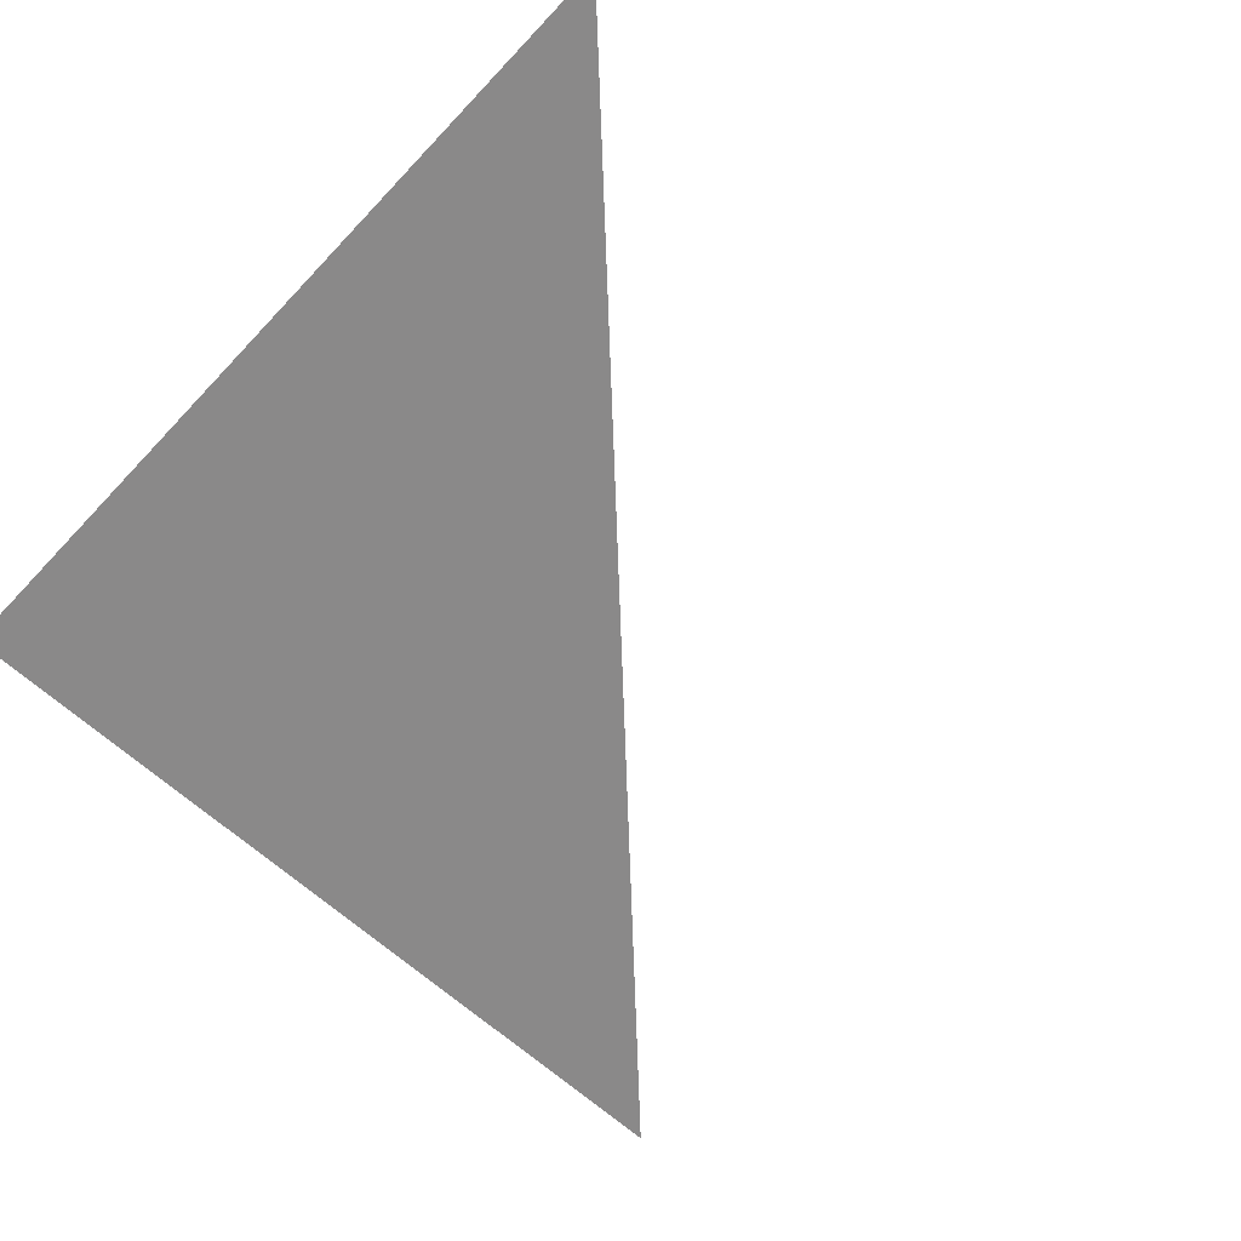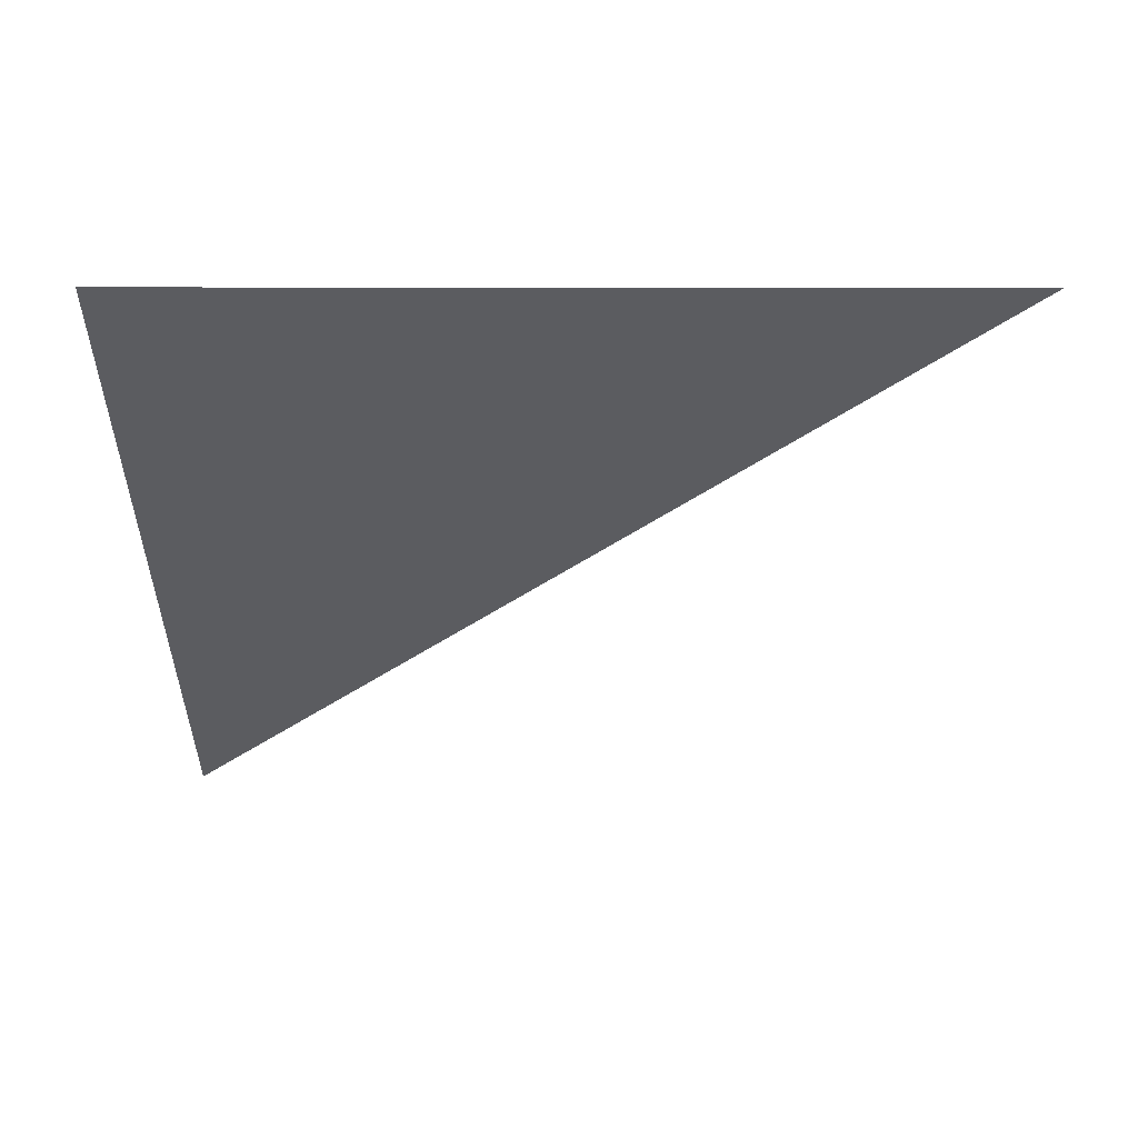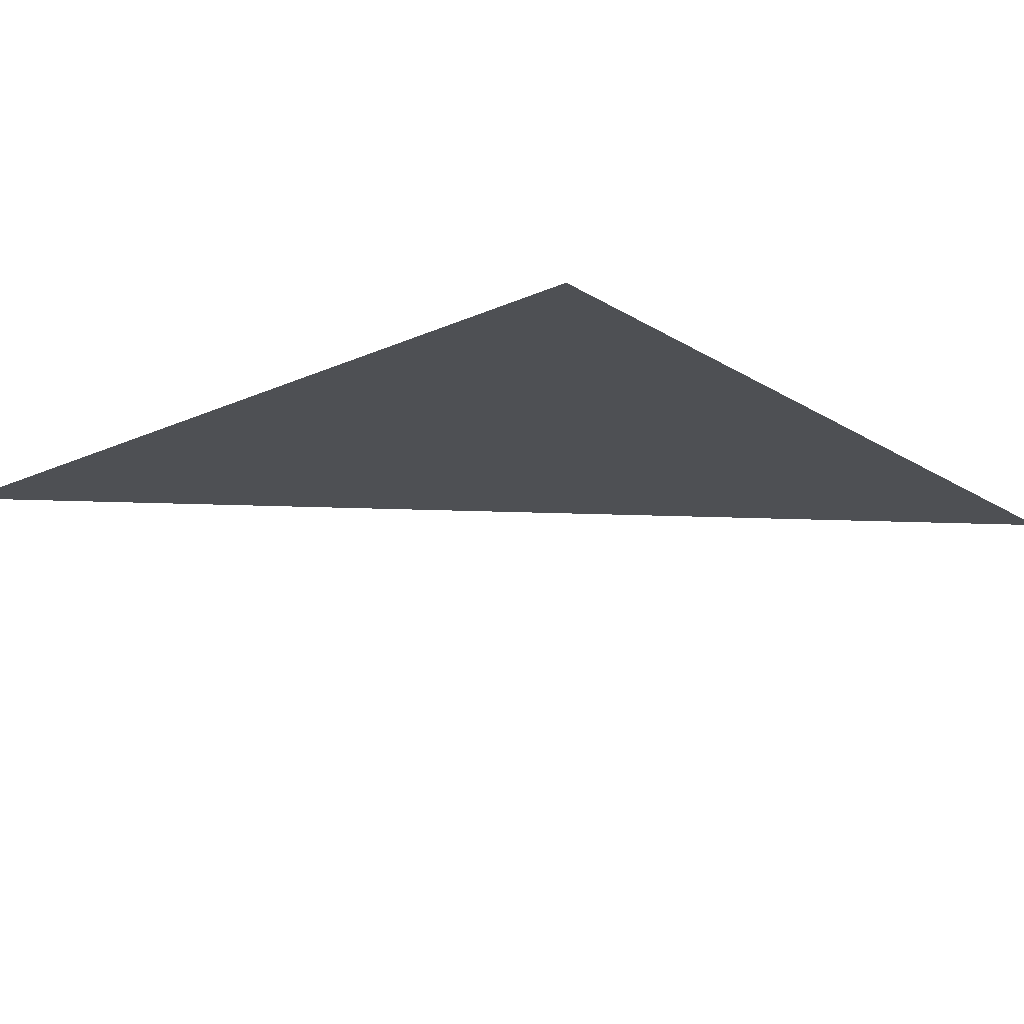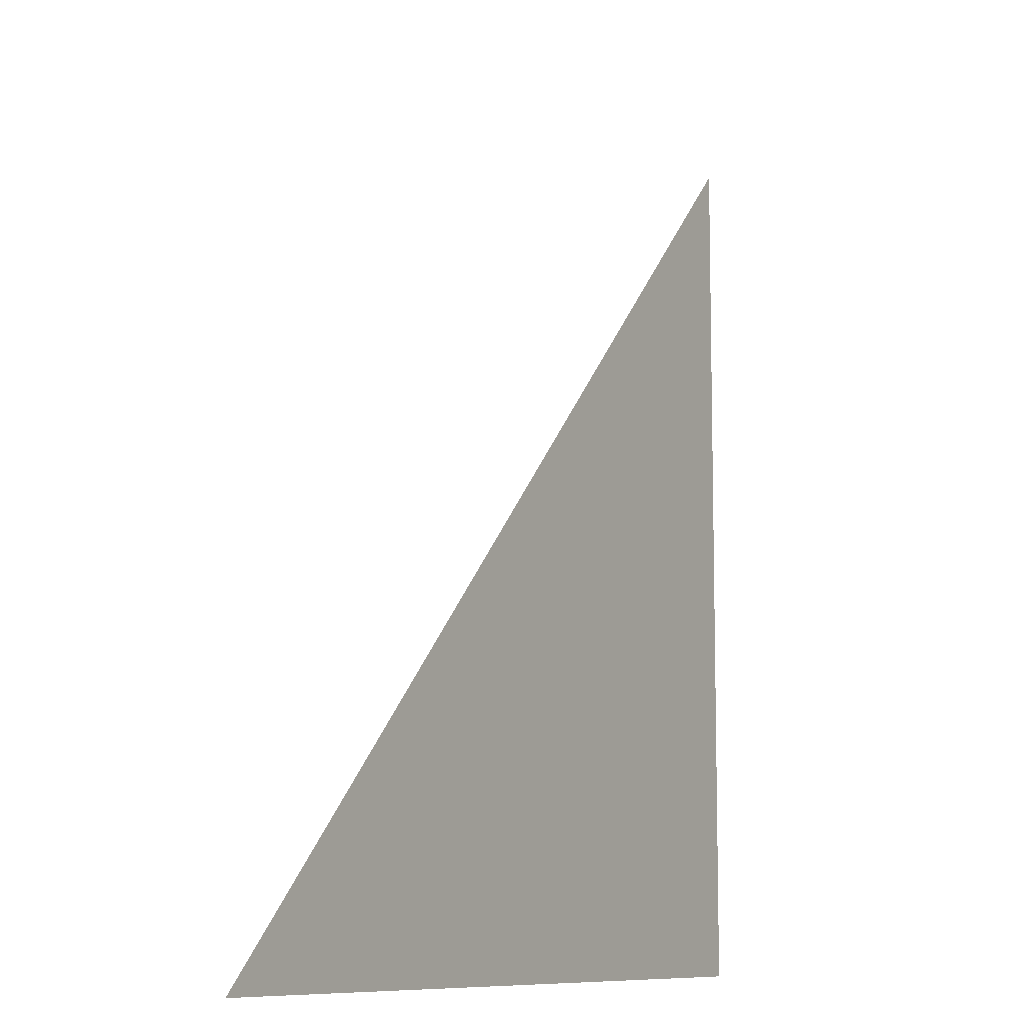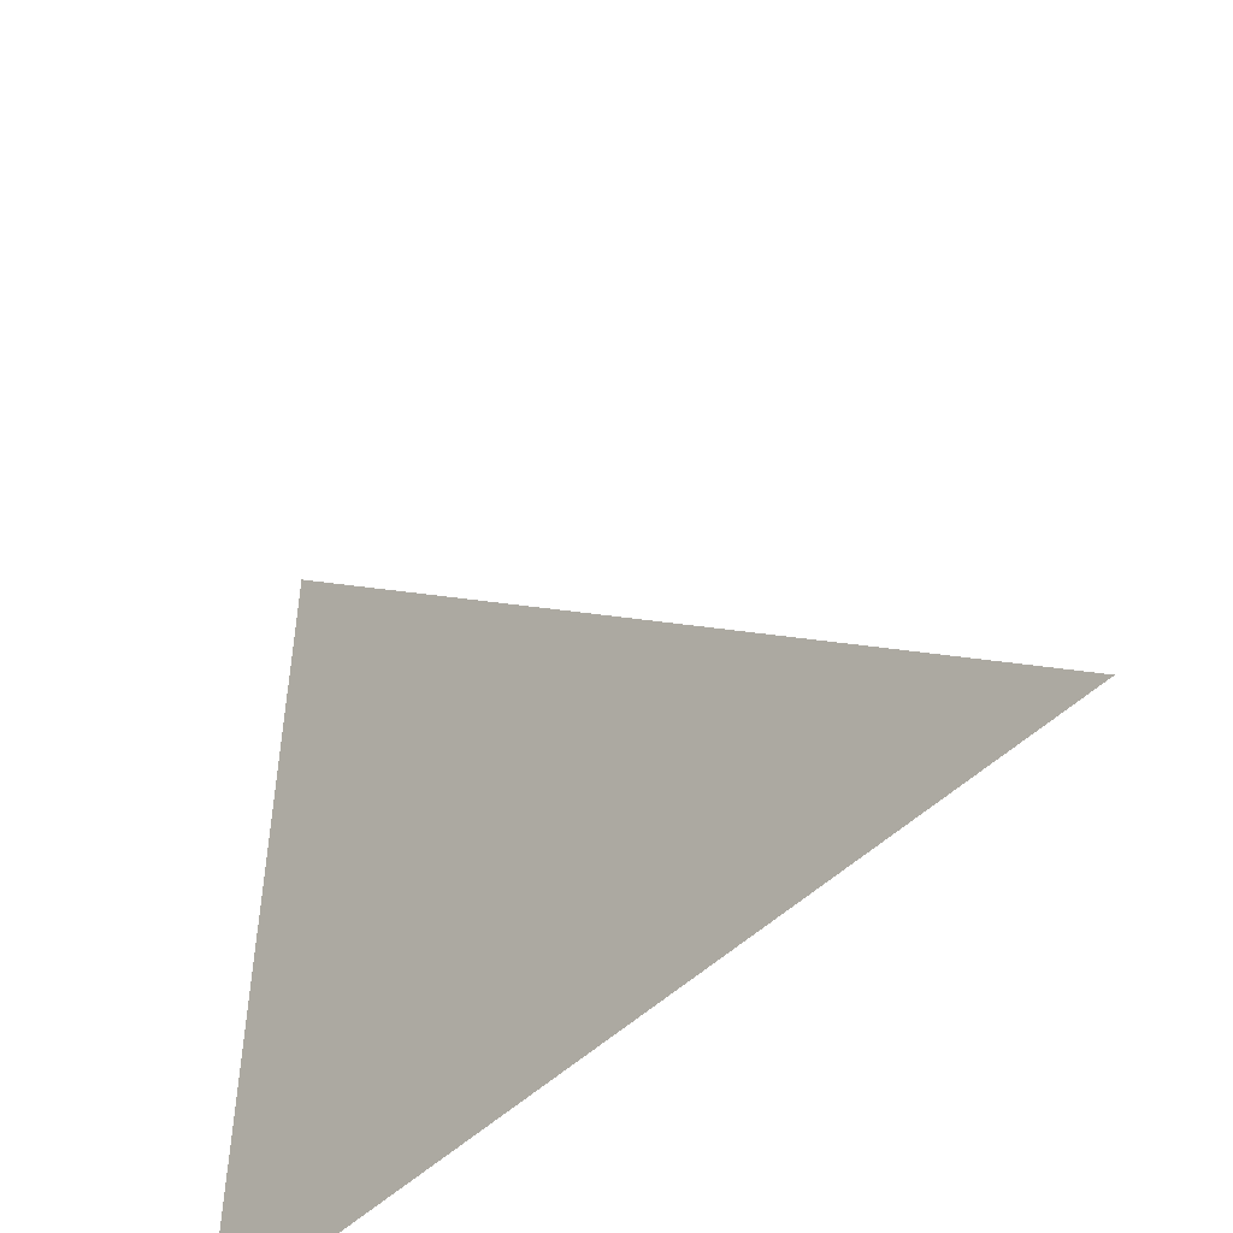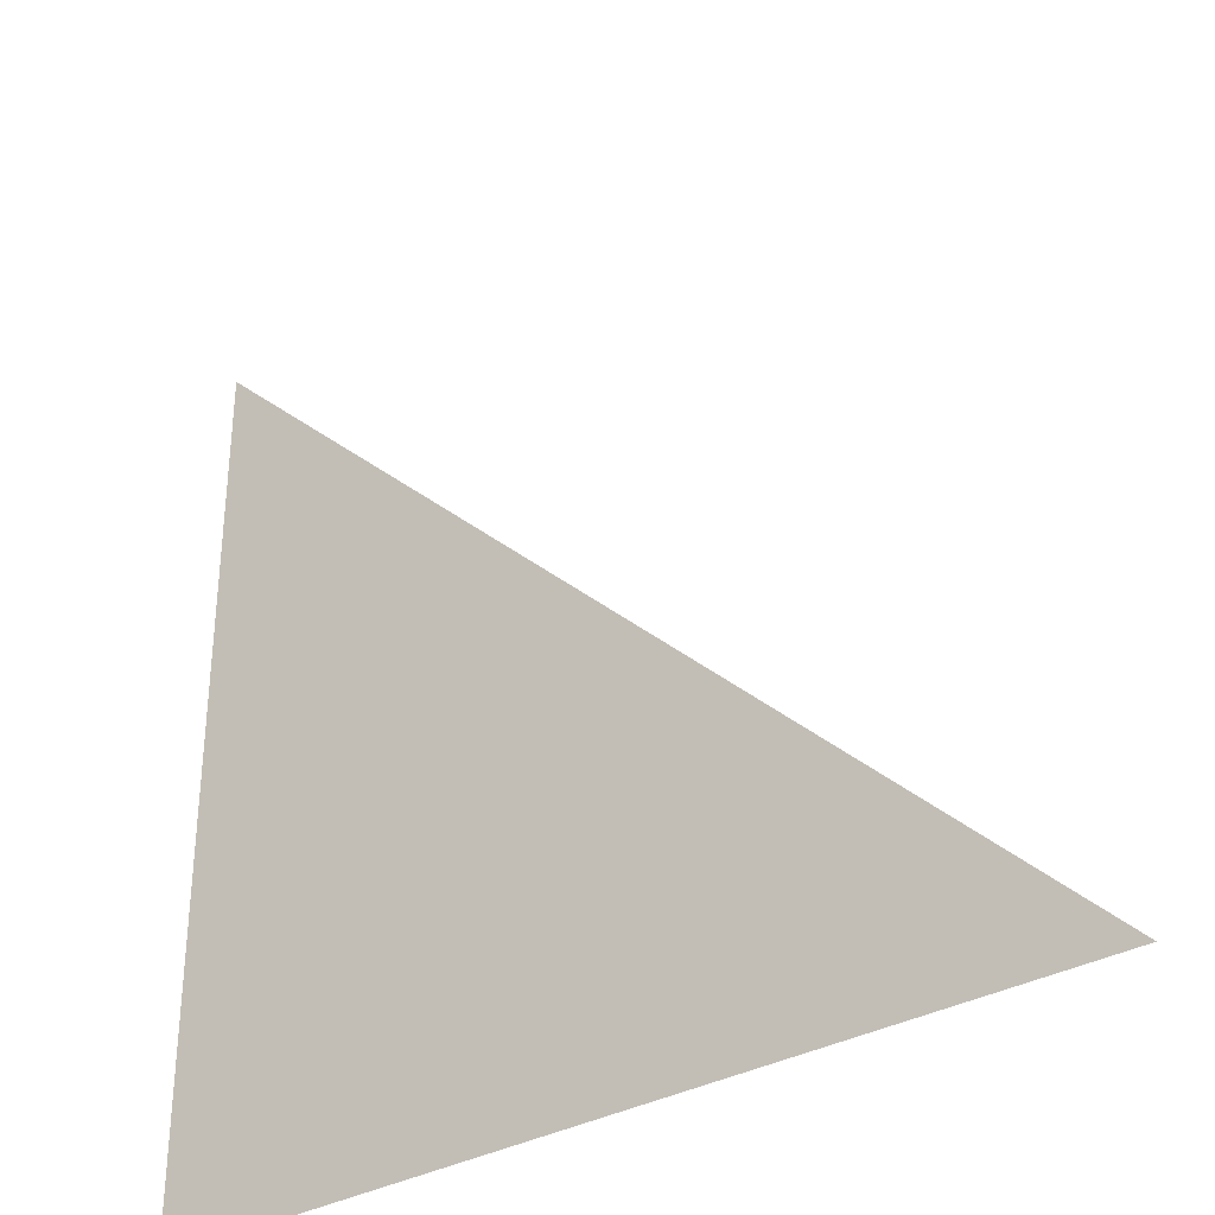
<metadata>
{"format":"obj","ext":"obj","renderer":"f3d","projection":"perspective","resolution":1024,"background":"white","views":[{"elev":-63.3,"azim":47.0,"up":"+Z"},{"elev":-34.7,"azim":-0.1,"up":"+Z"},{"elev":-19.0,"azim":-49.4,"up":"+Z"},{"elev":-9.1,"azim":120.1,"up":"+Y"},{"elev":-50.3,"azim":46.5,"up":"+Y"},{"elev":-34.4,"azim":36.7,"up":"+Y"}]}
</metadata>
<code>
v -0.5  0.5 0
v -0.5 -0.5 0
v  0.5 -0.5 0
f 1 2 3

</code>
